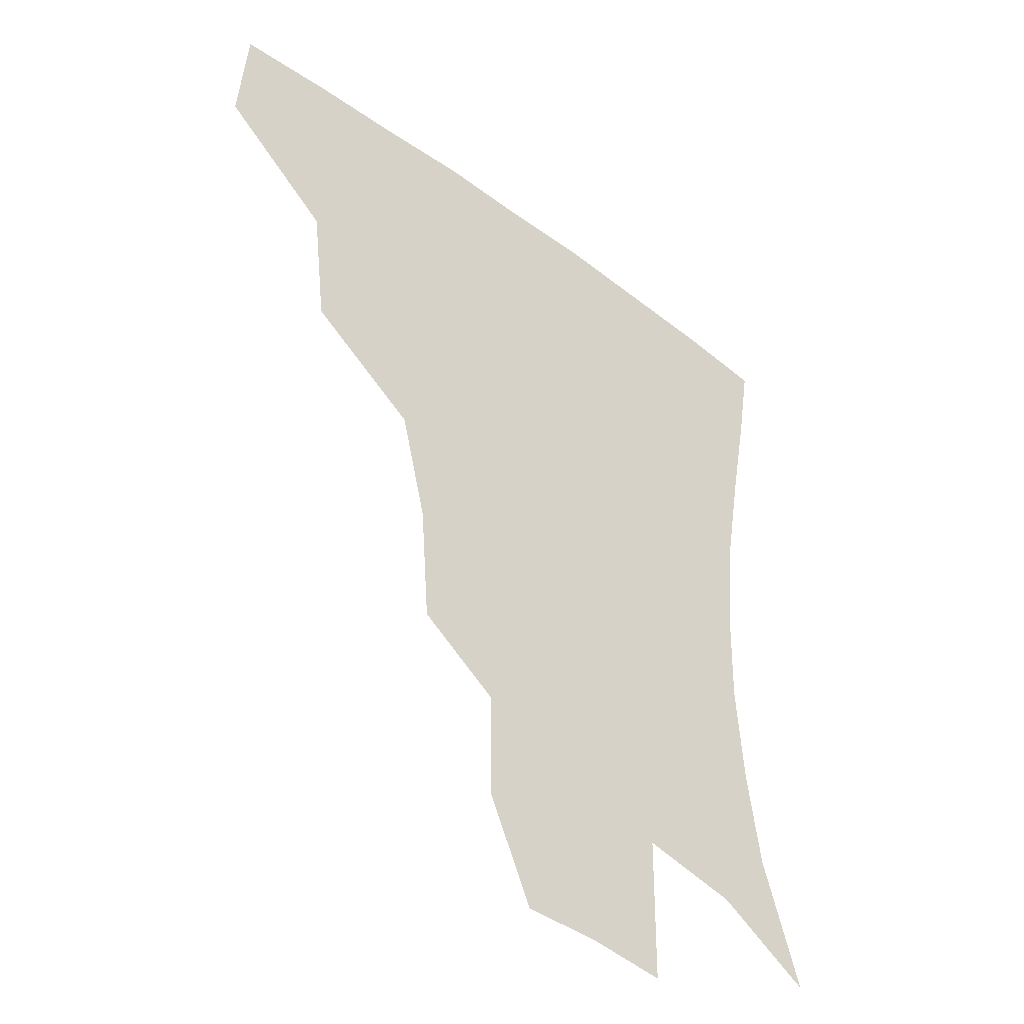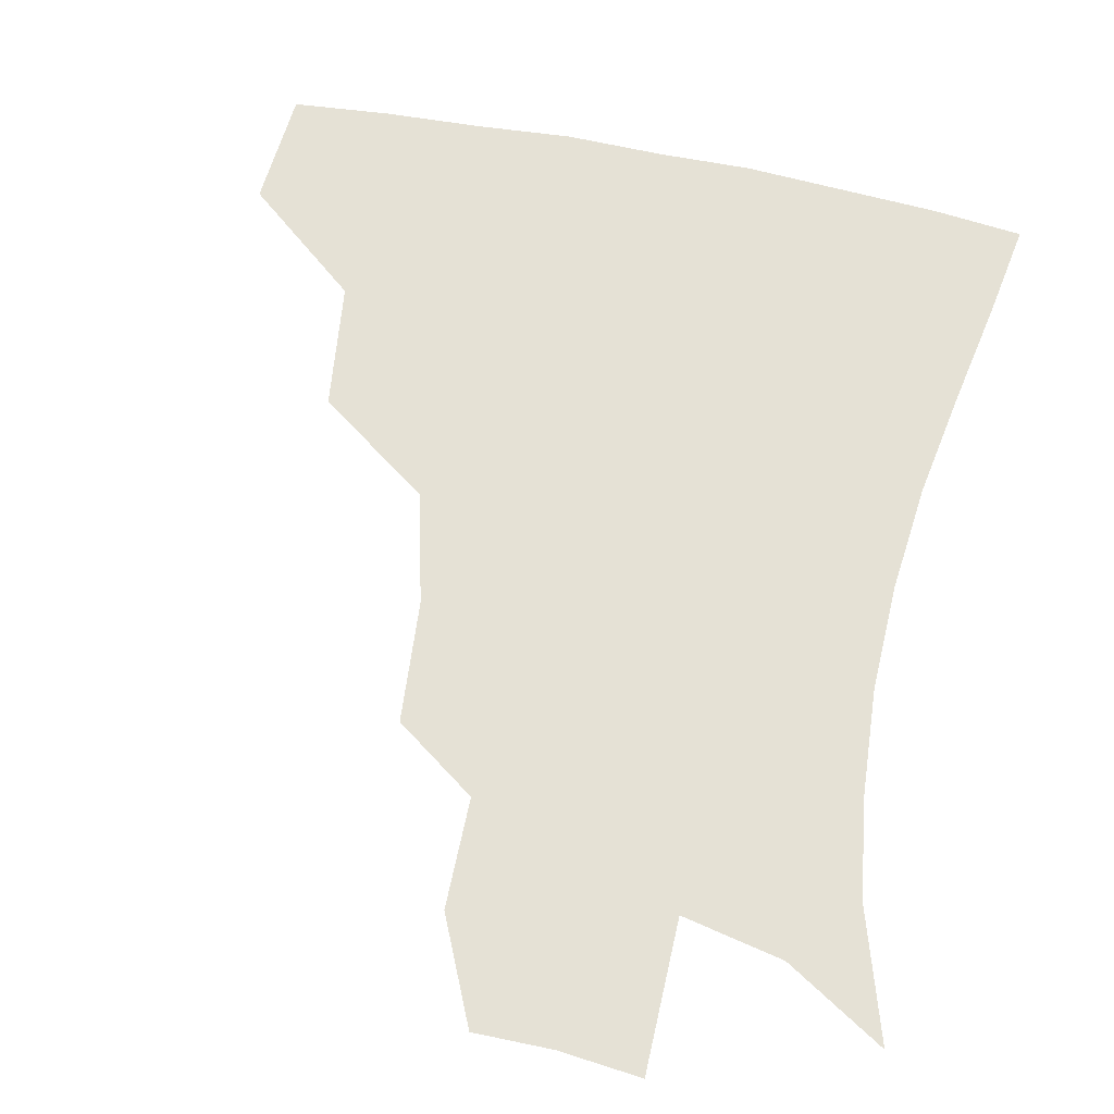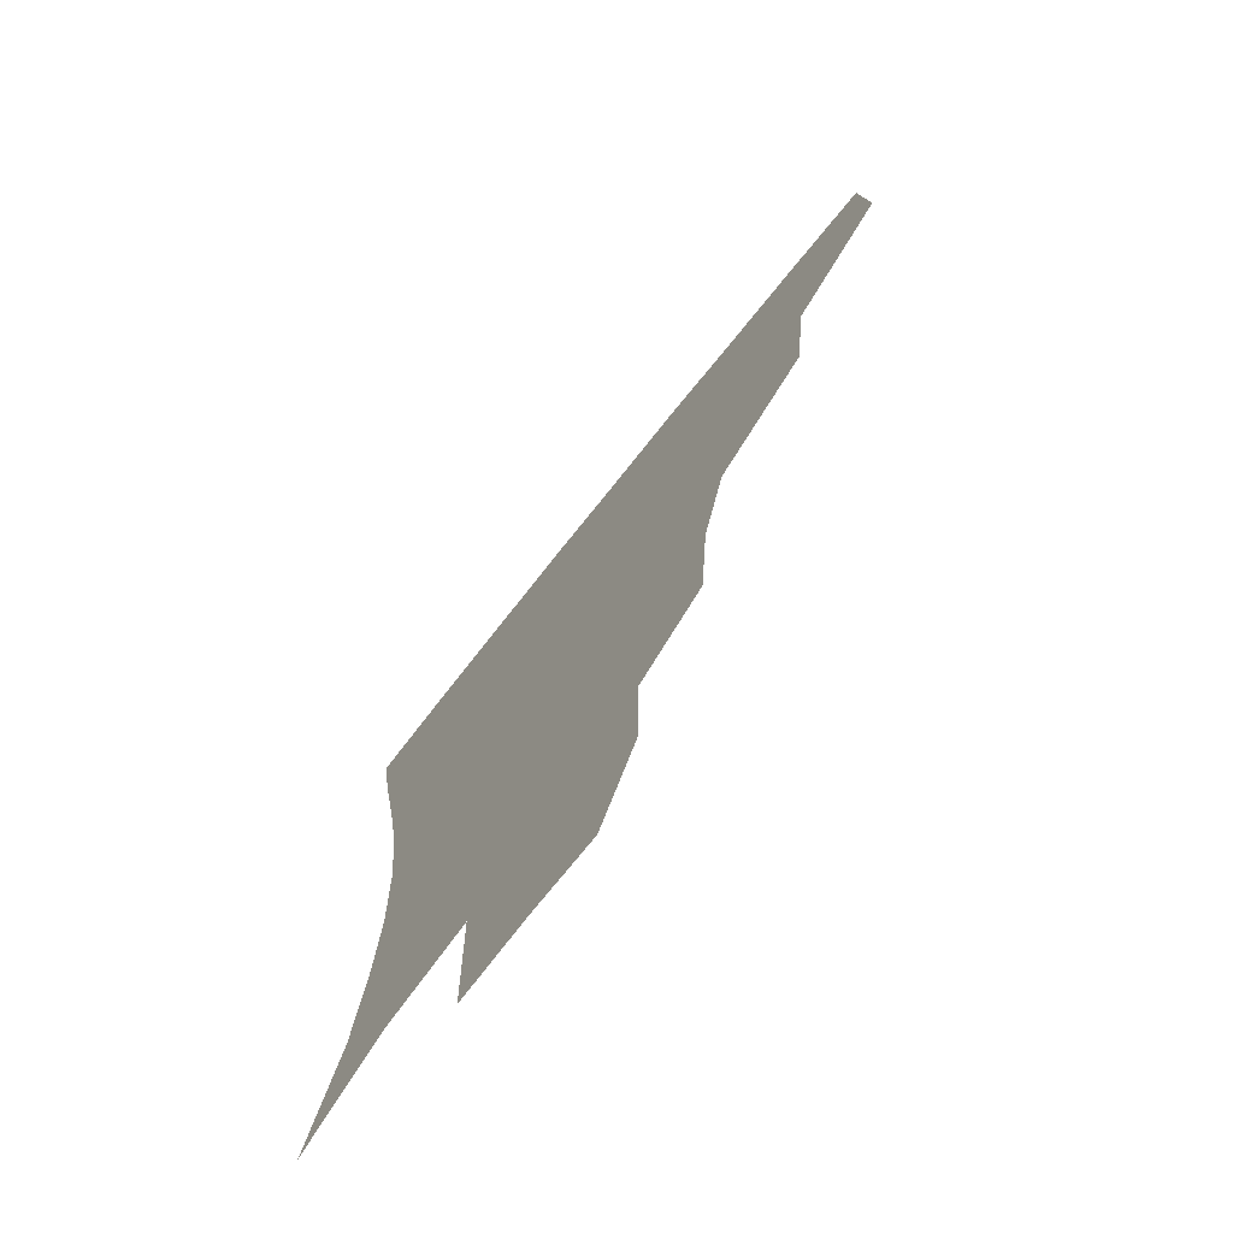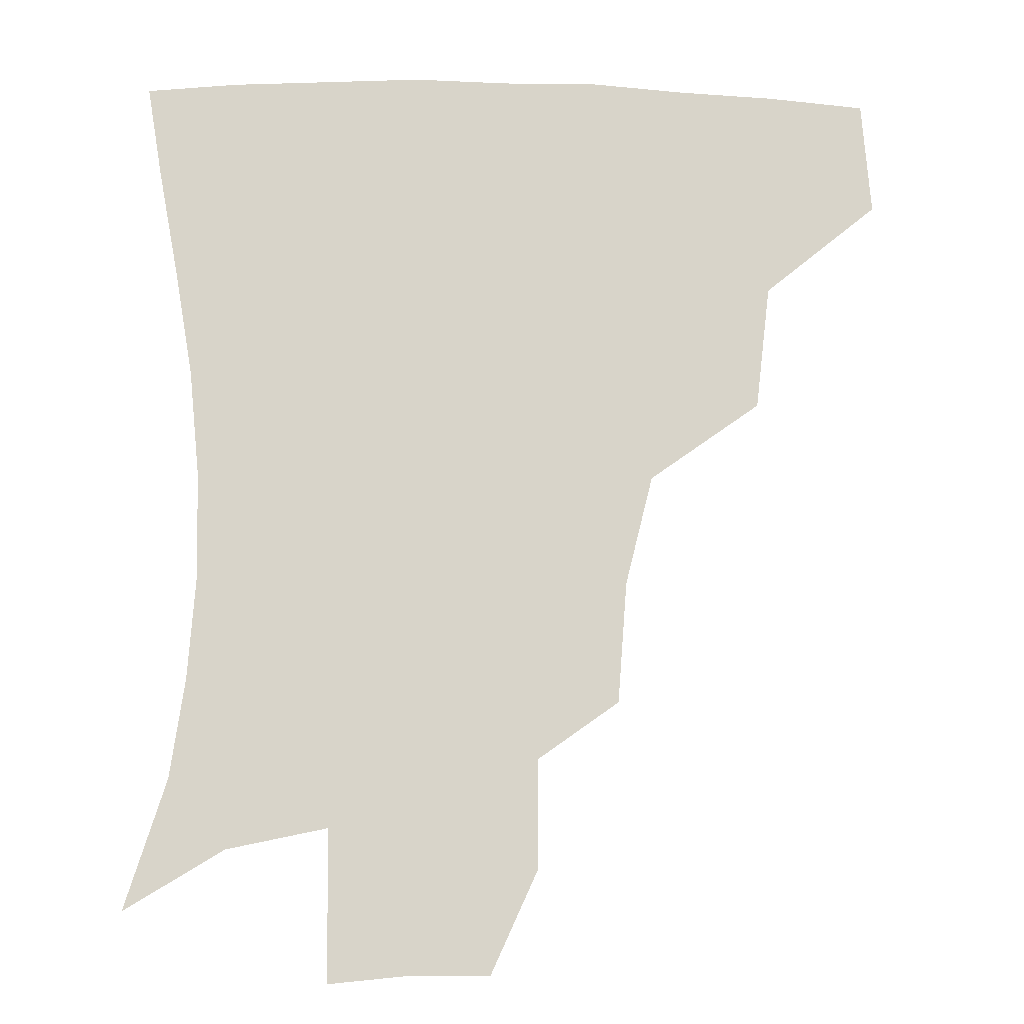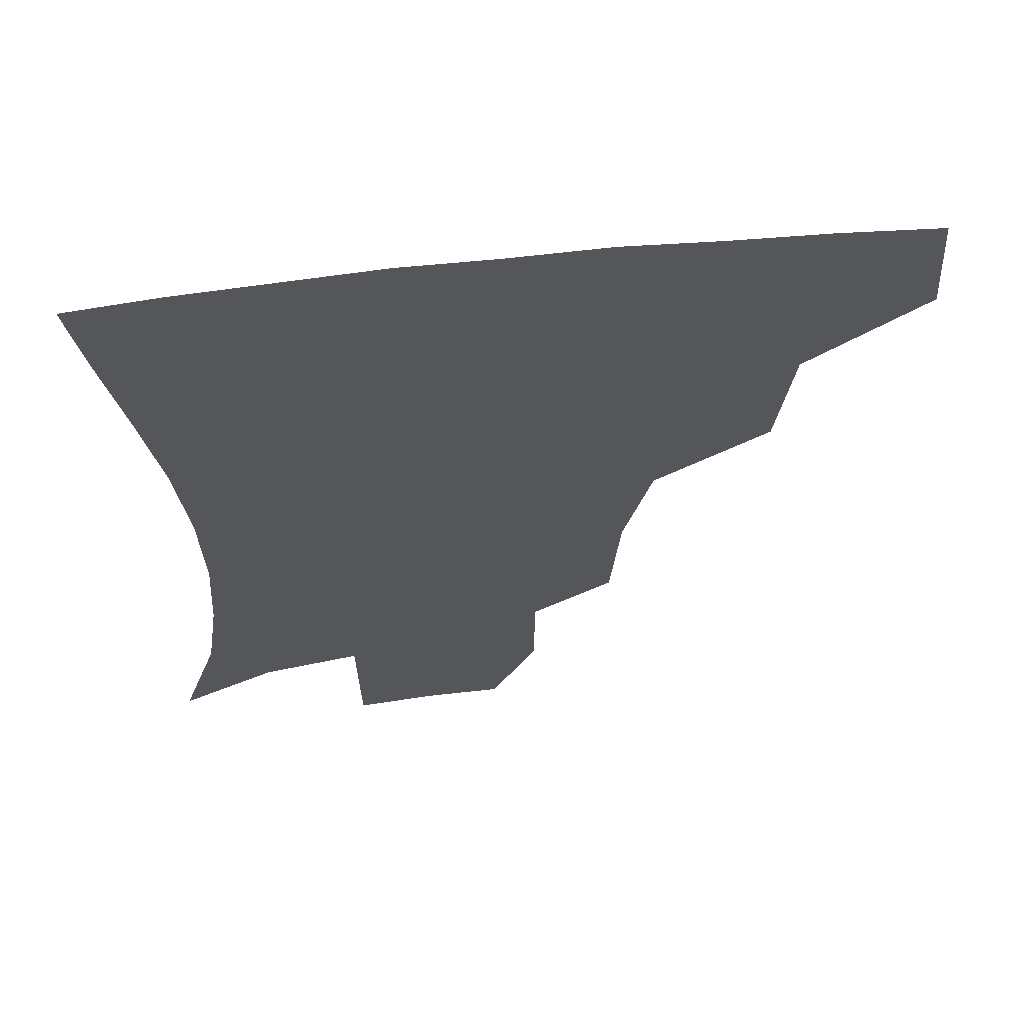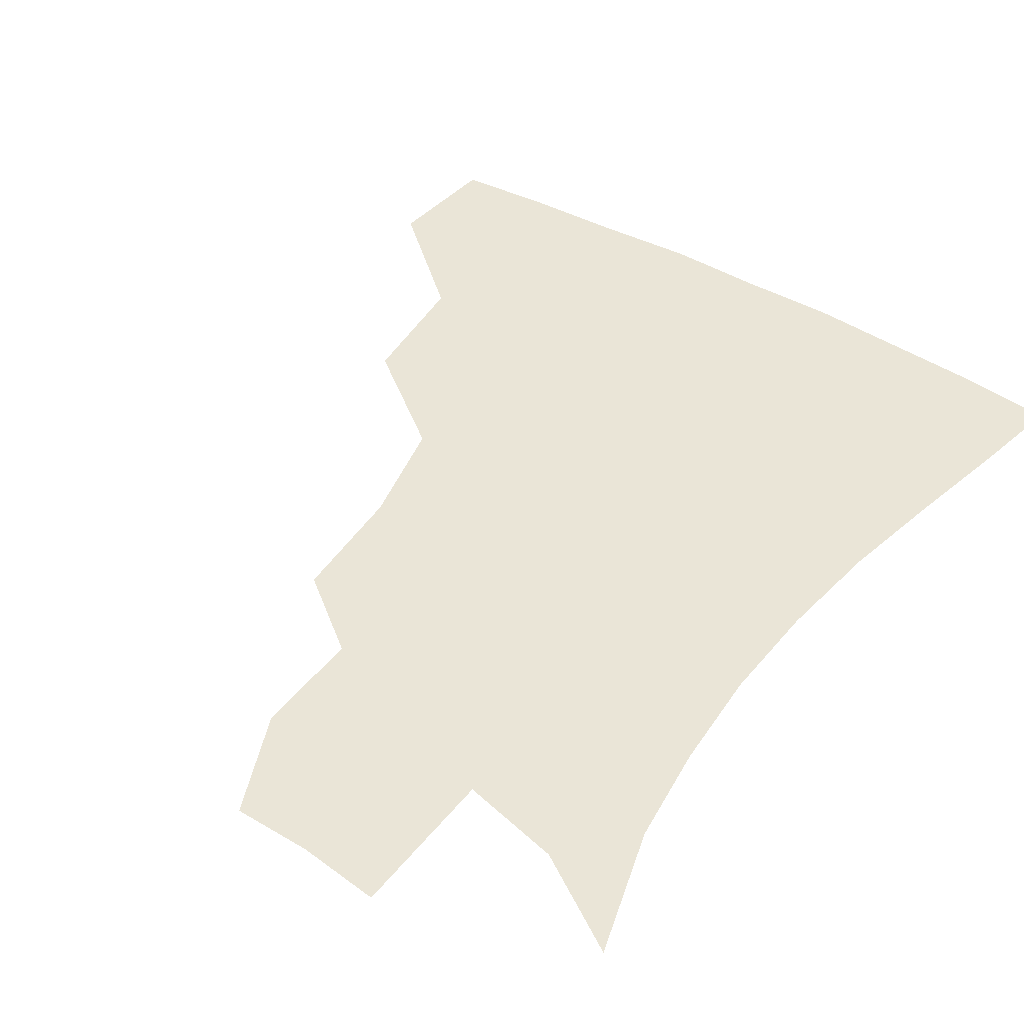
<metadata>
{"format":"obj","ext":"obj","renderer":"f3d","projection":"perspective","resolution":1024,"background":"white","views":[{"elev":-42.4,"azim":-41.6,"up":"+Y"},{"elev":65.1,"azim":12.1,"up":"+Z"},{"elev":-73.2,"azim":-128.4,"up":"+Y"},{"elev":-13.6,"azim":176.6,"up":"+Y"},{"elev":63.1,"azim":173.5,"up":"+Y"},{"elev":44.0,"azim":35.0,"up":"+Z"}]}
</metadata>
<code>
v 451.4 382.7 0
v 454.1 418.2 0
v 491.1 315 0
v 486.5 353.8 0
v 487 390.8 0
v 484 420.8 0
v 536.8 218.8 0
v 533.9 256.4 0
v 525.4 290.5 0
v 521.5 334.2 0
v 519.1 365 0
v 516.2 393.1 0
v 513.7 422.2 0
v 561.9 167.4 0
v 561.7 201 0
v 558.3 241.5 0
v 554.2 270.7 0
v 550.2 306.2 0
v 548 338.5 0
v 547.4 368.6 0
v 545.1 394.9 0
v 542.5 424.4 0
v 576.2 135.6 0
v 583.5 180.4 0
v 582 217.7 0
v 579.5 248 0
v 577 280.1 0
v 575.4 313.1 0
v 574.6 341.2 0
v 574.4 369 0
v 573.8 395.5 0
v 572.2 423.9 0
v 600.1 135.7 0
v 604.3 183.6 0
v 602.5 218.5 0
v 600.9 251.9 0
v 599.8 283.6 0
v 599.7 314.6 0
v 600.7 342.5 0
v 601.7 369.6 0
v 602.4 395.6 0
v 600.8 424.5 0
v 625 133.1 0
v 625.6 179.5 0
v 623.4 218.3 0
v 622.1 251.7 0
v 622.2 281.7 0
v 623.4 311.3 0
v 625.4 341.8 0
v 628 369.1 0
v 630.2 395.3 0
v 631 422.8 0
v 656.4 172.9 0
v 646.2 213.1 0
v 644 244 0
v 643.5 275.7 0
v 645.2 307.1 0
v 648.9 336.2 0
v 653.3 365.4 0
v 657.6 394 0
v 660.4 421.1 0
v 686.6 154.4 0
v 674.2 194.2 0
v 669.8 225 0
v 667.5 257.1 0
v 668.3 289.6 0
v 671.6 322.8 0
v 677.2 355.9 0
v 683.4 389.7 0
v 688.1 418.1 0
f 4 5 1
f 1 5 2
f 5 6 2
f 9 10 3
f 3 10 4
f 10 11 4
f 4 11 5
f 11 12 5
f 5 12 6
f 12 13 6
f 15 16 7
f 7 16 8
f 16 17 8
f 8 17 9
f 17 18 9
f 9 18 10
f 18 19 10
f 10 19 11
f 19 20 11
f 11 20 12
f 20 21 12
f 12 21 13
f 21 22 13
f 23 24 14
f 14 24 15
f 24 25 15
f 15 25 16
f 25 26 16
f 16 26 17
f 26 27 17
f 17 27 18
f 27 28 18
f 18 28 19
f 28 29 19
f 19 29 20
f 29 30 20
f 20 30 21
f 30 31 21
f 21 31 22
f 31 32 22
f 23 33 24
f 33 34 24
f 24 34 25
f 34 35 25
f 25 35 26
f 35 36 26
f 26 36 27
f 36 37 27
f 27 37 28
f 37 38 28
f 28 38 29
f 38 39 29
f 29 39 30
f 39 40 30
f 30 40 31
f 40 41 31
f 31 41 32
f 41 42 32
f 33 43 34
f 43 44 34
f 34 44 35
f 44 45 35
f 35 45 36
f 45 46 36
f 36 46 37
f 46 47 37
f 37 47 38
f 47 48 38
f 38 48 39
f 48 49 39
f 39 49 40
f 49 50 40
f 40 50 41
f 50 51 41
f 41 51 42
f 51 52 42
f 44 53 45
f 53 54 45
f 45 54 46
f 54 55 46
f 46 55 47
f 55 56 47
f 47 56 48
f 56 57 48
f 48 57 49
f 57 58 49
f 49 58 50
f 58 59 50
f 50 59 51
f 59 60 51
f 51 60 52
f 60 61 52
f 53 62 54
f 62 63 54
f 54 63 55
f 63 64 55
f 55 64 56
f 64 65 56
f 56 65 57
f 65 66 57
f 57 66 58
f 66 67 58
f 58 67 59
f 67 68 59
f 59 68 60
f 68 69 60
f 60 69 61
f 69 70 61

</code>
